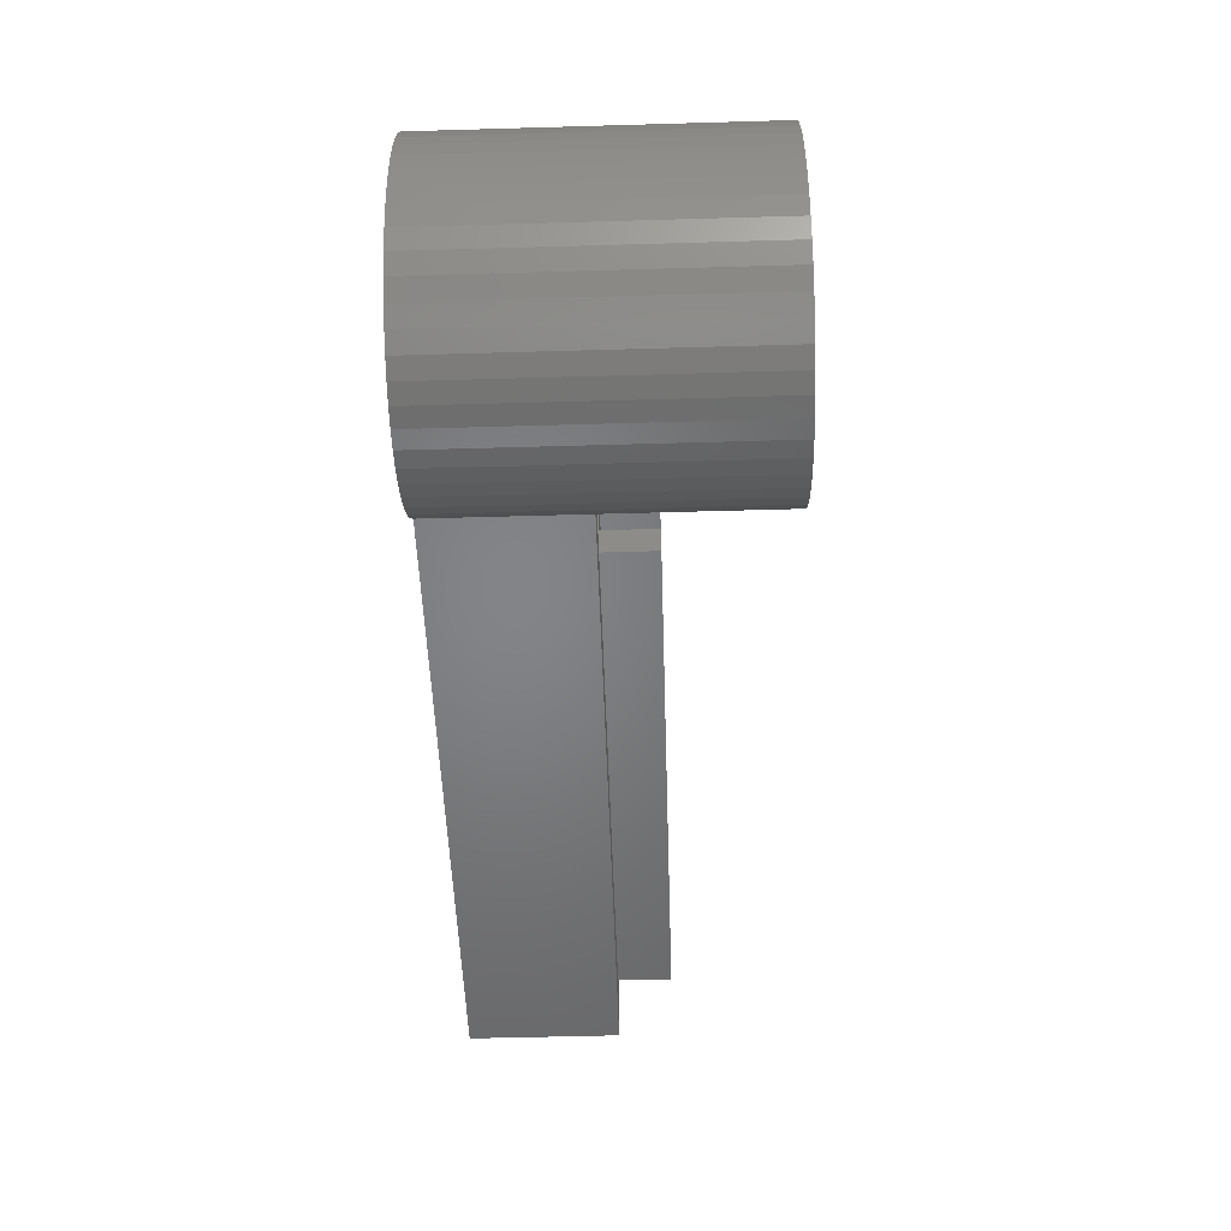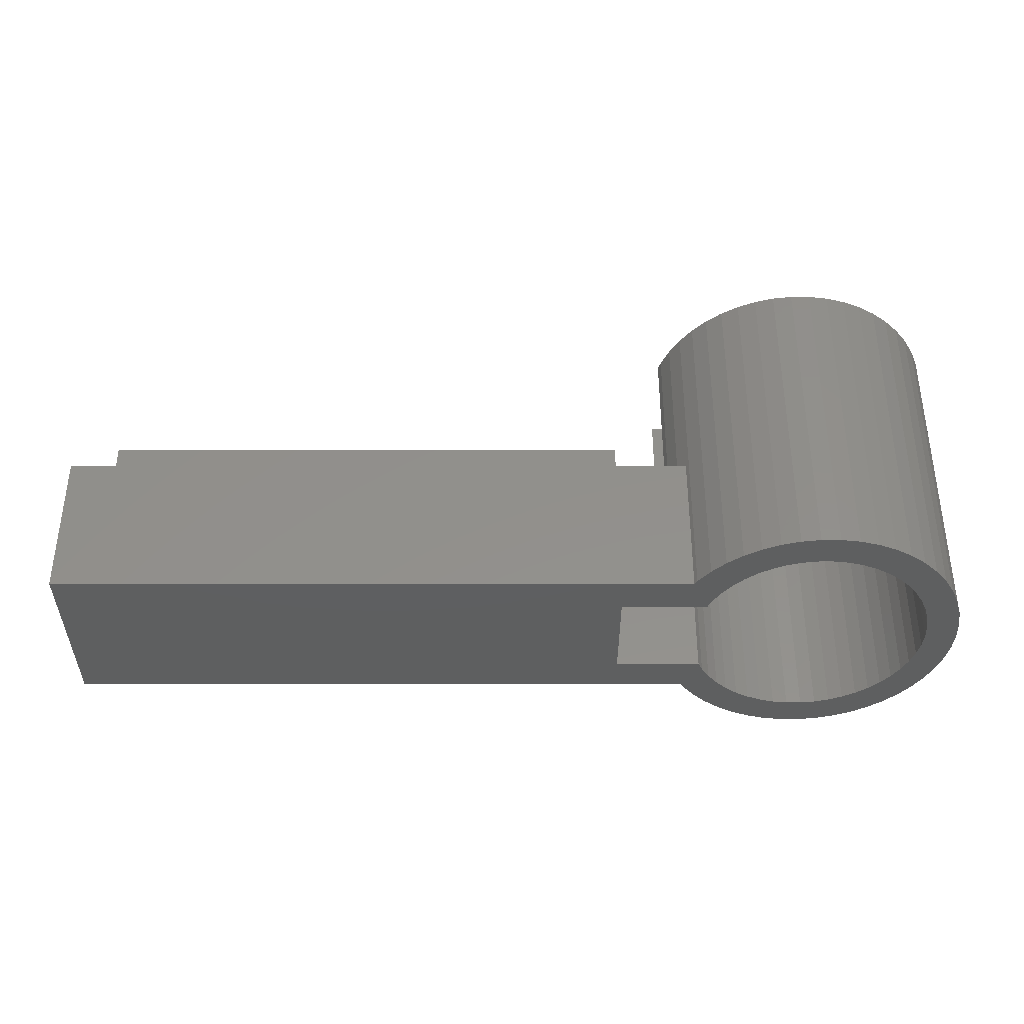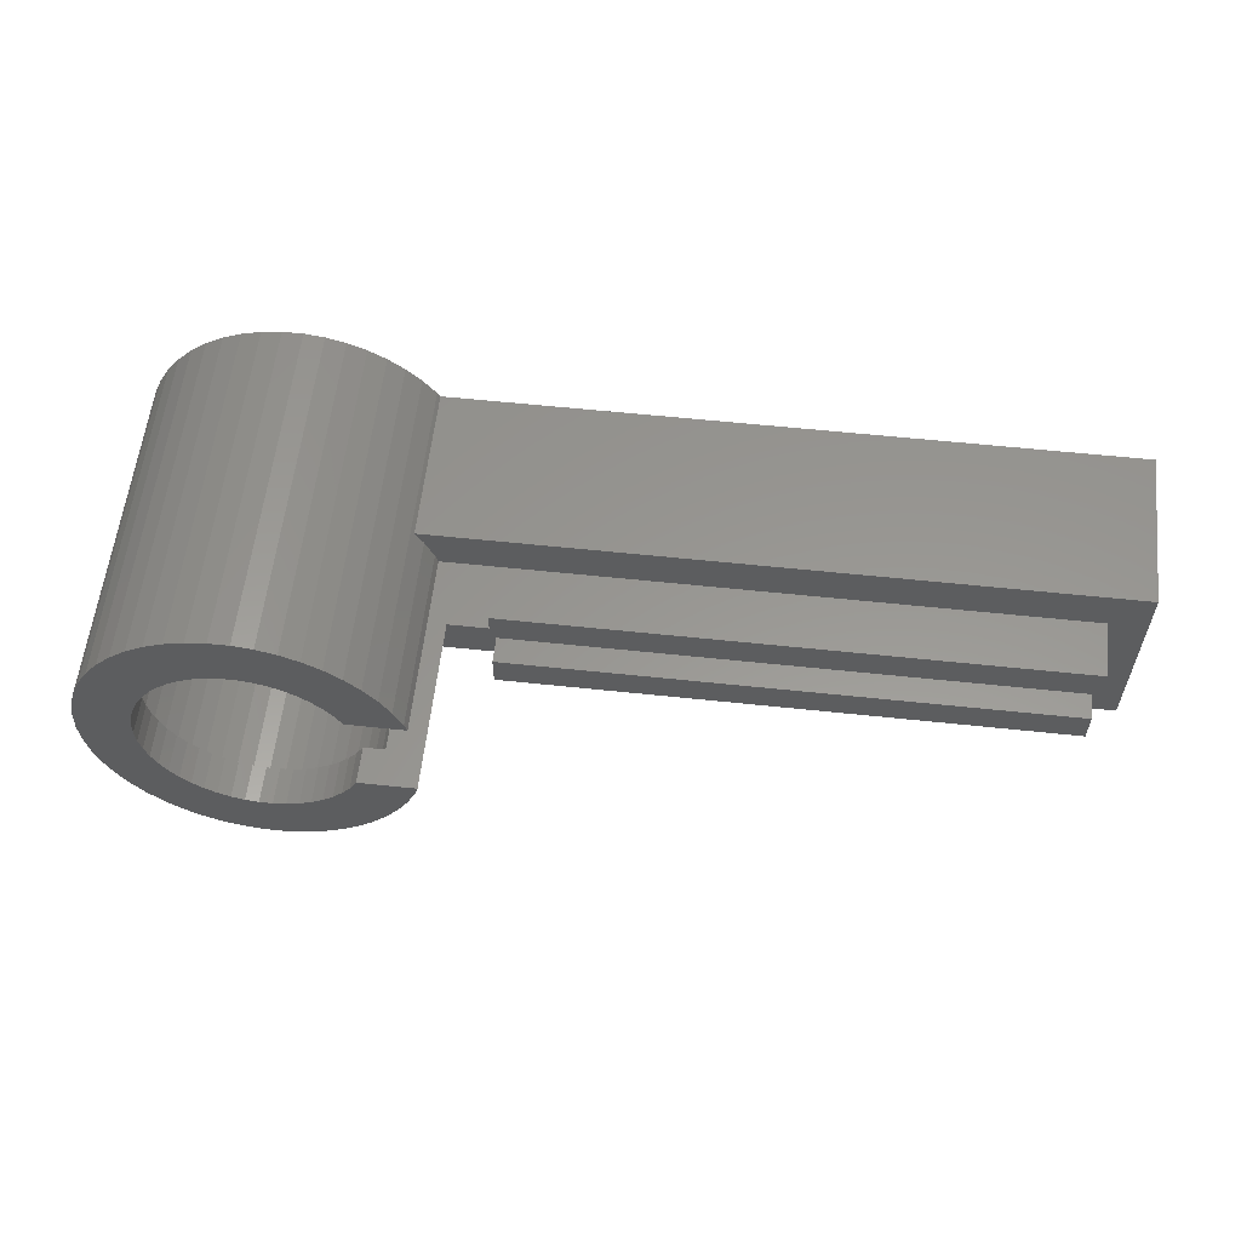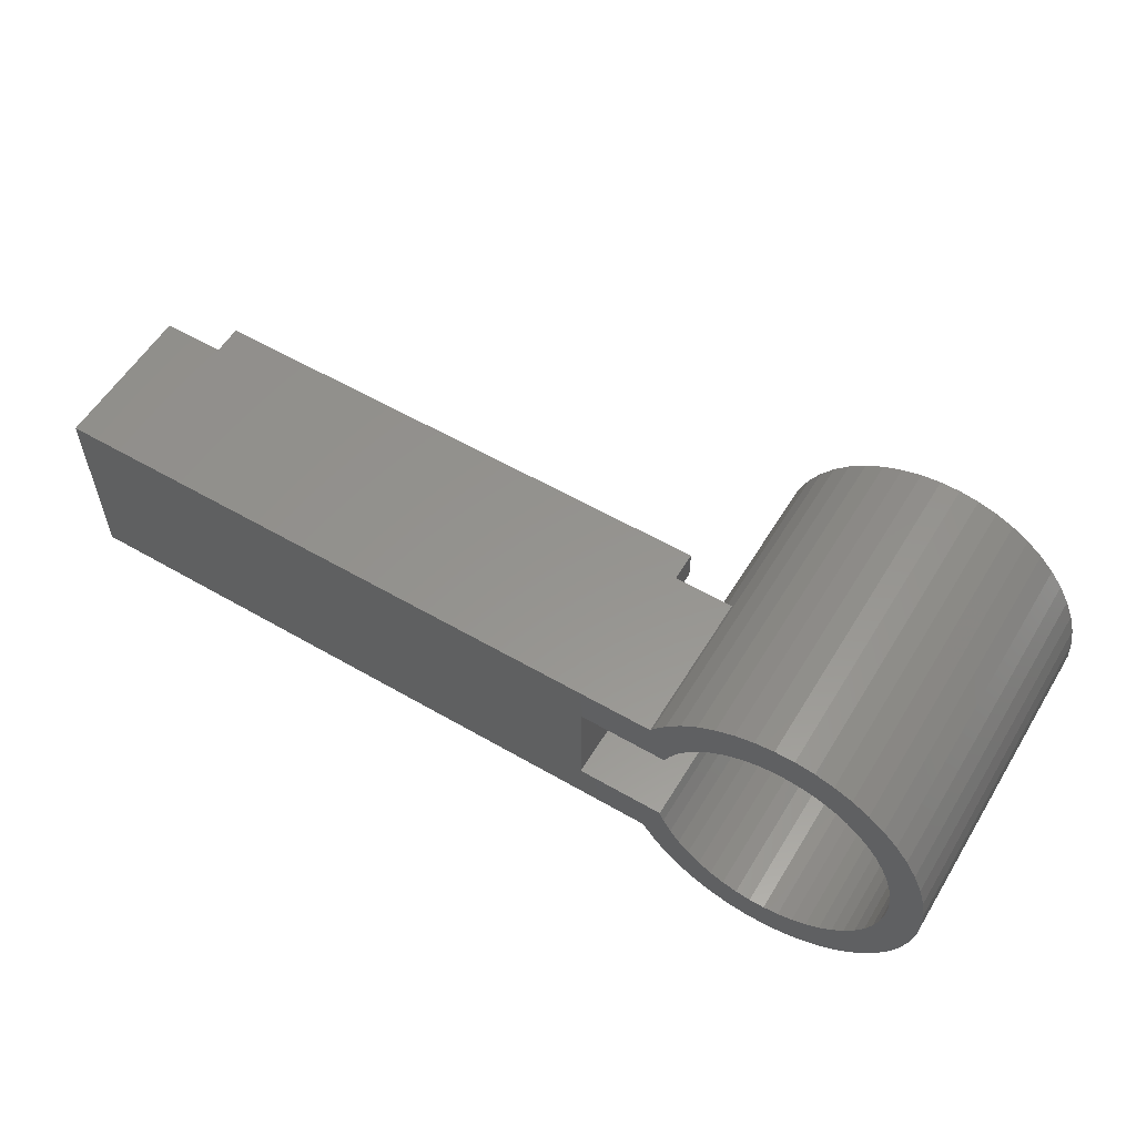
<metadata>
{"format":"stl","ext":"stl","renderer":"f3d","projection":"perspective","resolution":1024,"background":"white","views":[{"elev":-51.8,"azim":-88.2,"up":"+Y"},{"elev":53.0,"azim":-180.0,"up":"+Y"},{"elev":58.5,"azim":6.3,"up":"+Y"},{"elev":57.1,"azim":-148.9,"up":"+Y"}]}
</metadata>
<code>
# stl→obj: 308 verts, 616 faces
v -4.275 0 0
v -4.241 0.5922 0
v -4.241 -0.5922 0
v -4.141 1.175 0
v -3.975 1.739 0
v -3.746 2.276 0
v -3.459 2.777 0
v -3.116 3.234 0
v -2.725 3.641 0
v -2.291 3.989 0
v -1.82 4.275 0
v -2.458 2.552 0
v -1.321 4.494 0
v -1.807 3.147 0
v -0.8011 4.641 0
v -1.436 3.373 0
v -0.2684 4.716 0
v -0.6319 3.661 0
v 0.2684 4.716 0
v -0.2118 3.72 0
v 0.8011 4.641 0
v 0.2118 3.72 0
v 1.321 4.494 0
v 0.6319 3.661 0
v 1.82 4.275 0
v 1.042 3.545 0
v 2.291 3.989 0
v 1.807 3.147 0
v 2.725 3.641 0
v 2.15 2.872 0
v 3.116 3.234 0
v 2.458 2.552 0
v 3.459 2.777 0
v 3.532 2.65 0
v 2.728 2.191 0
v 5.5 1.5 0
v 21.5 2.65 0
v 2.728 -2.191 0
v 21.5 -2.65 0
v 3.532 -2.65 0
v 3.459 -2.777 0
v 2.458 -2.552 0
v 2.15 -2.872 0
v 3.116 -3.234 0
v 1.807 -3.147 0
v 2.725 -3.641 0
v 1.436 -3.373 0
v 2.291 -3.989 0
v 1.042 -3.545 0
v 1.82 -4.275 0
v 0.6319 -3.661 0
v 1.321 -4.494 0
v -0.2118 -3.72 0
v 0.8011 -4.641 0
v -0.6319 -3.661 0
v 0.2684 -4.716 0
v -1.436 -3.373 0
v -0.2684 -4.716 0
v -2.15 -2.872 0
v -0.8011 -4.641 0
v -1.321 -4.494 0
v -1.82 -4.275 0
v -2.291 -3.989 0
v -2.725 -3.641 0
v -3.116 -3.234 0
v -3.459 -2.777 0
v -3.746 -2.276 0
v -3.975 -1.739 0
v -4.141 -1.175 0
v -3.346 -0.4672 0
v -3.373 0 0
v -3.267 -0.927 0
v -3.136 -1.372 0
v -2.955 -1.796 0
v -2.728 -2.191 0
v -2.458 -2.552 0
v -1.807 -3.147 0
v -1.042 -3.545 0
v 0.2118 -3.72 0
v 2.955 -1.796 0
v 3.081 -1.5 0
v 5.5 -1.5 0
v 3.081 1.5 0
v 2.955 1.796 0
v 1.436 3.373 0
v -1.042 3.545 0
v -2.15 2.872 0
v -2.728 2.191 0
v -3.136 1.372 0
v -2.955 1.796 0
v -3.267 0.927 0
v -3.346 0.4672 0
v -4.275 0 9
v -4.241 0.5922 9
v -4.241 -0.5922 9
v -4.141 -1.175 9
v -3.975 -1.739 9
v -3.746 -2.276 9
v -3.459 -2.777 9
v -3.116 -3.234 9
v -2.725 -3.641 9
v -2.291 -3.989 9
v -1.82 -4.275 9
v -1.321 -4.494 9
v -0.8011 -4.641 9
v -0.2684 -4.716 9
v 0.2684 -4.716 9
v 0.8011 -4.641 9
v 1.321 -4.494 9
v 1.82 -4.275 9
v 2.291 -3.989 9
v 2.725 -3.641 9
v 3.116 -3.234 9
v 3.459 -2.777 9
v 3.746 -2.276 4.2
v 3.532 -2.65 4.2
v 3.746 -2.276 9
v 21.5 -2.65 4.2
v 21.5 -1.65 1
v 21.5 -1.65 3.2
v 21.5 1.65 3.2
v 21.5 2.65 4.2
v 21.5 1.65 1
v 3.532 2.65 4.2
v 3.459 2.777 9
v 3.746 2.276 9
v 3.746 2.276 4.2
v 3.116 3.234 9
v 2.725 3.641 9
v 2.291 3.989 9
v 1.82 4.275 9
v 1.321 4.494 9
v 0.8011 4.641 9
v 0.2684 4.716 9
v -0.2684 4.716 9
v -0.8011 4.641 9
v -1.321 4.494 9
v -1.82 4.275 9
v -2.291 3.989 9
v -2.725 3.641 9
v -3.116 3.234 9
v -3.459 2.777 9
v -3.746 2.276 9
v -3.975 1.739 9
v -4.141 1.175 9
v -3.346 0.4672 8
v -3.373 0 8
v -3.346 -0.4672 8
v -3.267 0.927 8
v -3.136 1.372 8
v -2.955 1.796 8
v -2.728 2.191 8
v -2.458 2.552 8
v -2.15 2.872 8
v -1.807 3.147 8
v -1.436 3.373 8
v -1.042 3.545 8
v -0.6319 3.661 8
v -0.2118 3.72 8
v 0.2118 3.72 8
v 0.6319 3.661 8
v 1.042 3.545 8
v 1.436 3.373 8
v 1.807 3.147 8
v 2.15 2.872 8
v 2.458 2.552 8
v 2.728 2.191 8
v 2.955 1.796 8
v 3.081 1.5 8
v 4.045 1.5 4.2
v 4.045 1.5 9
v 2.505 1.5 9
v 5.5 1.5 4.2
v 2.505 1.5 8
v 5.5 -1.5 4.2
v 5.5 -1.5 5.7
v 5.5 -0.6 4.2
v 5.5 -0.6 5.7
v 5.5 0.6 4.2
v 5.5 0.6 5.7
v 5.5 1.5 5.7
v 2.505 -1.5 8
v 2.505 -1.5 9
v 3.081 -1.5 8
v 4.045 -1.5 4.2
v 4.045 -1.5 9
v 2.955 -1.796 8
v 2.728 -2.191 8
v 2.458 -2.552 8
v 2.15 -2.872 8
v 1.807 -3.147 8
v 1.436 -3.373 8
v 1.042 -3.545 8
v 0.6319 -3.661 8
v 0.2118 -3.72 8
v -0.2118 -3.72 8
v -0.6319 -3.661 8
v -1.042 -3.545 8
v -1.436 -3.373 8
v -1.807 -3.147 8
v -2.15 -2.872 8
v -2.458 -2.552 8
v -2.728 -2.191 8
v -2.955 -1.796 8
v -3.136 -1.372 8
v -3.267 -0.927 8
v -2.078 -2.156 9
v -2.306 -1.852 9
v -2.497 -1.518 9
v -1.213 -2.85 9
v -1.527 -2.66 9
v -0.534 -3.094 9
v -0.8807 -2.996 9
v 0.179 -3.144 9
v -0.179 -3.144 9
v 0.534 -3.094 9
v 0.8807 -2.996 9
v 1.527 -2.66 9
v 1.213 -2.85 9
v 1.817 -2.427 9
v 2.078 -2.156 9
v 2.497 -1.518 9
v 2.306 -1.852 9
v 3.975 -1.739 9
v -1.817 -2.427 9
v -2.65 -1.16 9
v -2.76 -0.7834 9
v -2.828 -0.3948 9
v -2.85 0 9
v -2.828 0.3948 9
v -2.76 0.7834 9
v -2.65 1.16 9
v -2.497 1.518 9
v -2.306 1.852 9
v -2.078 2.156 9
v -1.817 2.427 9
v -1.527 2.66 9
v -1.213 2.85 9
v -0.8807 2.996 9
v -0.534 3.094 9
v -0.179 3.144 9
v 0.179 3.144 9
v 0.534 3.094 9
v 0.8807 2.996 9
v 3.975 1.739 9
v 1.213 2.85 9
v 1.527 2.66 9
v 1.817 2.427 9
v 2.078 2.156 9
v 2.306 1.852 9
v 2.497 1.518 9
v 3.975 -1.739 4.2
v 20.5 -1.5 4.2
v 3.975 1.739 4.2
v 20.5 1.5 4.2
v 20.5 0.6 4.2
v 20.5 -0.6 4.2
v 6.5 -1.65 3.2
v 6.5 -1.65 1
v 6.5 1.65 1
v 6.5 1.65 3.2
v -1.527 2.66 8
v -1.213 2.85 8
v -0.534 3.094 8
v -0.179 3.144 8
v 0.179 3.144 8
v 0.534 3.094 8
v 1.213 2.85 8
v 1.527 2.66 8
v 1.817 2.427 8
v 2.078 2.156 8
v 2.306 1.852 8
v 2.497 1.518 8
v 0.8807 2.996 8
v -0.8807 2.996 8
v -1.817 2.427 8
v -2.497 1.518 8
v -2.306 1.852 8
v -2.078 2.156 8
v -2.65 1.16 8
v -2.76 0.7834 8
v -2.828 0.3948 8
v -2.85 0 8
v -2.828 -0.3948 8
v -2.76 -0.7834 8
v -2.65 -1.16 8
v -2.497 -1.518 8
v 1.817 -2.427 8
v 1.527 -2.66 8
v 2.078 -2.156 8
v 2.306 -1.852 8
v 2.497 -1.518 8
v 1.213 -2.85 8
v 0.8807 -2.996 8
v 0.534 -3.094 8
v 0.179 -3.144 8
v -0.179 -3.144 8
v -0.534 -3.094 8
v -0.8807 -2.996 8
v -1.213 -2.85 8
v -1.527 -2.66 8
v -1.817 -2.427 8
v -2.078 -2.156 8
v -2.306 -1.852 8
v 20.5 1.5 5.7
v 20.5 0.6 5.7
v 20.5 -0.6 5.7
v 20.5 -1.5 5.7
f 1 2 3
f 3 2 4
f 3 4 5
f 3 5 6
f 3 6 7
f 3 7 8
f 3 8 9
f 3 9 10
f 3 10 11
f 12 11 13
f 14 13 15
f 16 15 17
f 18 17 19
f 20 19 21
f 22 21 23
f 24 23 25
f 26 25 27
f 28 27 29
f 30 29 31
f 32 31 33
f 32 34 35
f 36 34 37
f 38 39 40
f 38 41 42
f 43 41 44
f 45 44 46
f 47 46 48
f 49 48 50
f 51 50 52
f 53 52 54
f 55 54 56
f 57 56 58
f 59 58 60
f 3 60 61
f 3 61 62
f 3 62 63
f 3 63 64
f 3 64 65
f 3 65 66
f 3 66 67
f 3 67 68
f 3 68 69
f 70 3 71
f 36 37 39
f 72 3 70
f 49 50 51
f 73 3 72
f 74 3 73
f 75 3 74
f 59 60 76
f 3 75 76
f 3 76 60
f 77 58 59
f 57 58 77
f 78 56 57
f 55 56 78
f 79 52 53
f 51 52 79
f 53 54 55
f 42 41 43
f 38 40 41
f 80 39 38
f 43 44 45
f 81 39 80
f 82 39 81
f 45 46 47
f 47 48 49
f 83 34 36
f 32 33 34
f 84 34 83
f 35 34 84
f 85 27 28
f 26 27 85
f 28 29 30
f 30 31 32
f 36 39 82
f 86 17 18
f 14 15 16
f 87 13 14
f 12 13 87
f 88 11 12
f 89 3 90
f 90 11 88
f 3 11 90
f 91 3 89
f 92 3 91
f 71 3 92
f 16 17 86
f 18 19 20
f 20 21 22
f 22 23 24
f 24 25 26
f 1 93 2
f 2 93 94
f 1 3 93
f 93 3 95
f 3 69 95
f 95 69 96
f 69 68 96
f 96 68 97
f 68 67 97
f 97 67 98
f 67 66 98
f 98 66 99
f 66 65 99
f 99 65 100
f 65 64 100
f 100 64 101
f 101 64 63
f 102 101 63
f 102 63 62
f 103 102 62
f 103 62 61
f 104 103 61
f 104 61 60
f 105 104 60
f 105 60 58
f 106 105 58
f 106 58 56
f 107 106 56
f 107 56 54
f 108 107 54
f 108 54 52
f 109 108 52
f 109 52 50
f 110 109 50
f 110 50 48
f 111 110 48
f 111 48 46
f 112 111 46
f 112 46 44
f 113 112 44
f 113 44 41
f 114 113 41
f 114 41 40
f 115 114 116
f 116 114 40
f 117 114 115
f 116 40 39
f 118 116 39
f 119 39 37
f 118 39 119
f 120 121 118
f 118 119 120
f 122 121 37
f 122 118 121
f 121 123 37
f 123 119 37
f 34 124 37
f 37 124 122
f 34 33 125
f 124 34 125
f 126 124 125
f 127 124 126
f 33 31 128
f 125 33 128
f 31 29 129
f 128 31 129
f 27 130 29
f 29 130 129
f 25 131 27
f 27 131 130
f 23 132 25
f 25 132 131
f 21 133 23
f 23 133 132
f 19 134 21
f 21 134 133
f 17 135 19
f 19 135 134
f 15 136 17
f 17 136 135
f 13 137 15
f 15 137 136
f 11 138 13
f 13 138 137
f 10 139 11
f 11 139 138
f 9 140 10
f 10 140 139
f 8 141 9
f 9 141 140
f 7 142 8
f 8 142 141
f 6 143 7
f 7 143 142
f 5 144 6
f 6 144 143
f 4 145 5
f 5 145 144
f 2 94 4
f 4 94 145
f 92 146 147
f 71 92 147
f 147 148 70
f 71 147 70
f 91 149 146
f 92 91 146
f 89 150 149
f 91 89 149
f 90 151 150
f 89 90 150
f 88 152 151
f 90 88 151
f 12 153 152
f 88 12 152
f 87 154 153
f 12 87 153
f 14 155 154
f 87 14 154
f 16 156 155
f 14 16 155
f 86 157 156
f 16 86 156
f 18 158 157
f 86 18 157
f 20 159 158
f 18 20 158
f 22 160 159
f 20 22 159
f 24 161 160
f 22 24 160
f 26 162 161
f 24 26 161
f 85 163 162
f 26 85 162
f 28 164 163
f 85 28 163
f 30 165 164
f 28 30 164
f 166 165 32
f 32 165 30
f 167 166 35
f 35 166 32
f 168 167 84
f 84 167 35
f 169 168 83
f 83 168 84
f 170 83 36
f 170 171 169
f 169 83 170
f 172 169 171
f 173 170 36
f 174 169 172
f 82 175 36
f 36 175 176
f 177 176 178
f 36 176 177
f 36 179 180
f 173 180 181
f 36 180 173
f 179 36 177
f 182 183 184
f 82 185 175
f 81 185 82
f 186 185 184
f 186 184 183
f 184 185 81
f 184 81 187
f 187 81 80
f 187 80 188
f 188 80 38
f 188 38 189
f 189 38 42
f 189 42 190
f 190 42 43
f 190 43 191
f 191 43 45
f 191 45 192
f 192 45 47
f 192 47 193
f 193 47 49
f 193 49 194
f 194 49 51
f 194 51 195
f 195 51 79
f 195 79 196
f 196 79 53
f 196 53 197
f 197 53 55
f 197 55 198
f 198 55 78
f 198 78 199
f 199 78 57
f 199 57 200
f 200 57 77
f 200 77 201
f 201 77 59
f 202 201 59
f 76 202 59
f 203 202 76
f 75 203 76
f 204 203 75
f 74 204 75
f 205 204 74
f 73 205 74
f 206 205 73
f 72 206 73
f 148 206 72
f 70 148 72
f 94 93 95
f 97 94 96
f 96 94 95
f 98 94 97
f 99 94 98
f 100 94 99
f 101 94 100
f 102 94 101
f 103 94 102
f 104 94 103
f 105 94 104
f 106 94 105
f 207 94 106
f 208 209 94
f 210 211 107
f 212 213 108
f 214 215 109
f 216 214 110
f 217 216 111
f 218 219 112
f 220 218 113
f 221 220 114
f 222 223 117
f 224 183 117
f 183 222 117
f 117 223 114
f 223 221 114
f 114 220 113
f 113 218 112
f 112 219 111
f 219 217 111
f 111 216 110
f 110 214 109
f 109 215 108
f 215 212 108
f 108 213 107
f 213 210 107
f 107 211 106
f 211 225 106
f 225 207 106
f 208 94 207
f 226 227 94
f 228 229 94
f 229 230 94
f 231 94 230
f 232 94 231
f 233 94 232
f 234 94 233
f 235 94 234
f 236 94 235
f 237 94 236
f 133 94 237
f 132 237 238
f 131 238 239
f 130 239 240
f 129 240 241
f 128 241 242
f 125 242 243
f 126 243 244
f 245 244 246
f 171 246 247
f 171 247 248
f 171 248 249
f 171 249 250
f 171 250 251
f 245 246 171
f 126 244 245
f 125 243 126
f 128 242 125
f 129 241 128
f 130 240 129
f 131 239 130
f 132 238 131
f 133 237 132
f 134 94 133
f 135 94 134
f 136 94 135
f 137 94 136
f 138 94 137
f 139 94 138
f 140 94 139
f 141 94 140
f 142 94 141
f 143 94 142
f 144 94 143
f 145 94 144
f 172 171 251
f 186 183 224
f 209 226 94
f 227 228 94
f 117 115 252
f 224 117 252
f 115 116 118
f 253 175 115
f 253 115 118
f 124 127 122
f 127 254 122
f 254 170 122
f 170 173 122
f 122 255 118
f 255 256 118
f 175 252 115
f 175 185 252
f 256 179 177
f 256 257 118
f 257 253 118
f 177 257 256
f 173 255 122
f 120 119 258
f 258 119 259
f 119 123 260
f 259 119 260
f 123 121 261
f 260 123 261
f 121 120 261
f 261 120 258
f 254 127 126
f 245 254 126
f 149 150 146
f 146 150 151
f 146 151 152
f 146 152 153
f 146 153 154
f 146 154 155
f 146 155 156
f 146 156 157
f 262 157 158
f 263 158 159
f 264 159 160
f 265 160 161
f 266 161 162
f 267 162 163
f 268 163 164
f 269 164 165
f 270 165 166
f 271 166 167
f 272 167 168
f 174 168 169
f 273 168 174
f 271 167 272
f 270 166 271
f 269 165 270
f 268 164 269
f 274 163 268
f 267 163 274
f 266 162 267
f 265 161 266
f 264 160 265
f 275 159 264
f 263 159 275
f 262 158 263
f 276 157 262
f 277 146 278
f 279 157 276
f 146 157 279
f 146 279 278
f 280 146 277
f 281 146 280
f 282 146 281
f 146 282 283
f 283 284 146
f 284 285 146
f 285 286 146
f 286 287 146
f 288 184 289
f 290 184 288
f 291 184 290
f 292 182 184
f 292 184 291
f 289 184 187
f 289 187 293
f 293 187 188
f 293 188 294
f 294 188 189
f 294 189 295
f 295 189 190
f 295 190 296
f 296 190 191
f 296 191 297
f 297 191 192
f 297 192 298
f 298 192 193
f 298 193 299
f 299 193 194
f 299 194 300
f 300 194 195
f 300 195 301
f 301 195 196
f 301 196 302
f 302 196 197
f 302 197 303
f 303 197 198
f 303 198 304
f 304 198 199
f 304 199 287
f 287 199 200
f 287 200 146
f 146 200 201
f 146 201 202
f 146 202 203
f 146 203 204
f 146 204 205
f 146 205 206
f 146 206 148
f 146 148 147
f 272 168 273
f 172 251 174
f 174 251 273
f 170 254 245
f 171 170 245
f 173 181 255
f 255 181 305
f 181 180 306
f 305 181 306
f 256 306 180
f 179 256 180
f 307 257 178
f 178 257 177
f 178 176 308
f 307 178 308
f 176 175 253
f 308 176 253
f 183 182 222
f 222 182 292
f 224 252 185
f 186 224 185
f 251 250 273
f 273 250 272
f 250 249 272
f 272 249 271
f 249 248 271
f 271 248 270
f 270 248 247
f 269 270 247
f 269 247 246
f 268 269 246
f 268 246 244
f 274 268 244
f 274 244 243
f 267 274 243
f 267 243 242
f 266 267 242
f 266 242 241
f 265 266 241
f 265 241 240
f 264 265 240
f 264 240 239
f 275 264 239
f 275 239 238
f 263 275 238
f 263 238 237
f 262 263 237
f 262 237 236
f 276 262 236
f 276 236 235
f 279 276 235
f 279 235 234
f 278 279 234
f 278 234 233
f 277 278 233
f 277 233 232
f 280 277 232
f 280 232 231
f 281 280 231
f 281 231 230
f 282 281 230
f 282 230 229
f 283 282 229
f 229 228 284
f 283 229 284
f 228 227 285
f 284 228 285
f 227 226 286
f 285 227 286
f 226 209 287
f 286 226 287
f 209 208 304
f 287 209 304
f 208 207 303
f 304 208 303
f 207 225 302
f 303 207 302
f 211 301 225
f 225 301 302
f 210 300 211
f 211 300 301
f 213 299 210
f 210 299 300
f 212 298 213
f 213 298 299
f 215 297 212
f 212 297 298
f 214 296 215
f 215 296 297
f 216 295 214
f 214 295 296
f 217 294 216
f 216 294 295
f 219 293 217
f 217 293 294
f 218 289 219
f 219 289 293
f 220 288 218
f 218 288 289
f 221 290 220
f 220 290 288
f 223 291 221
f 221 291 290
f 222 292 223
f 223 292 291
f 308 253 257
f 307 308 257
f 306 256 255
f 305 306 255
f 260 261 258
f 259 260 258

</code>
